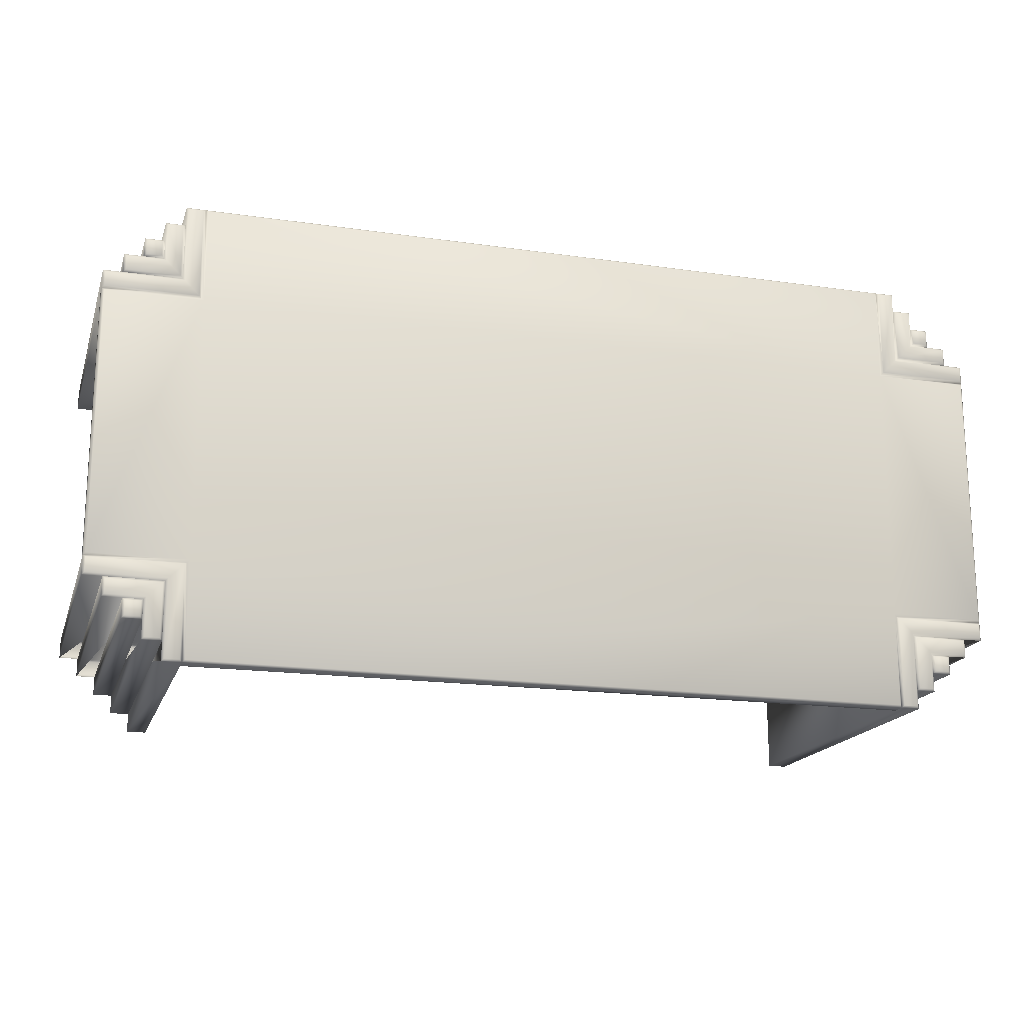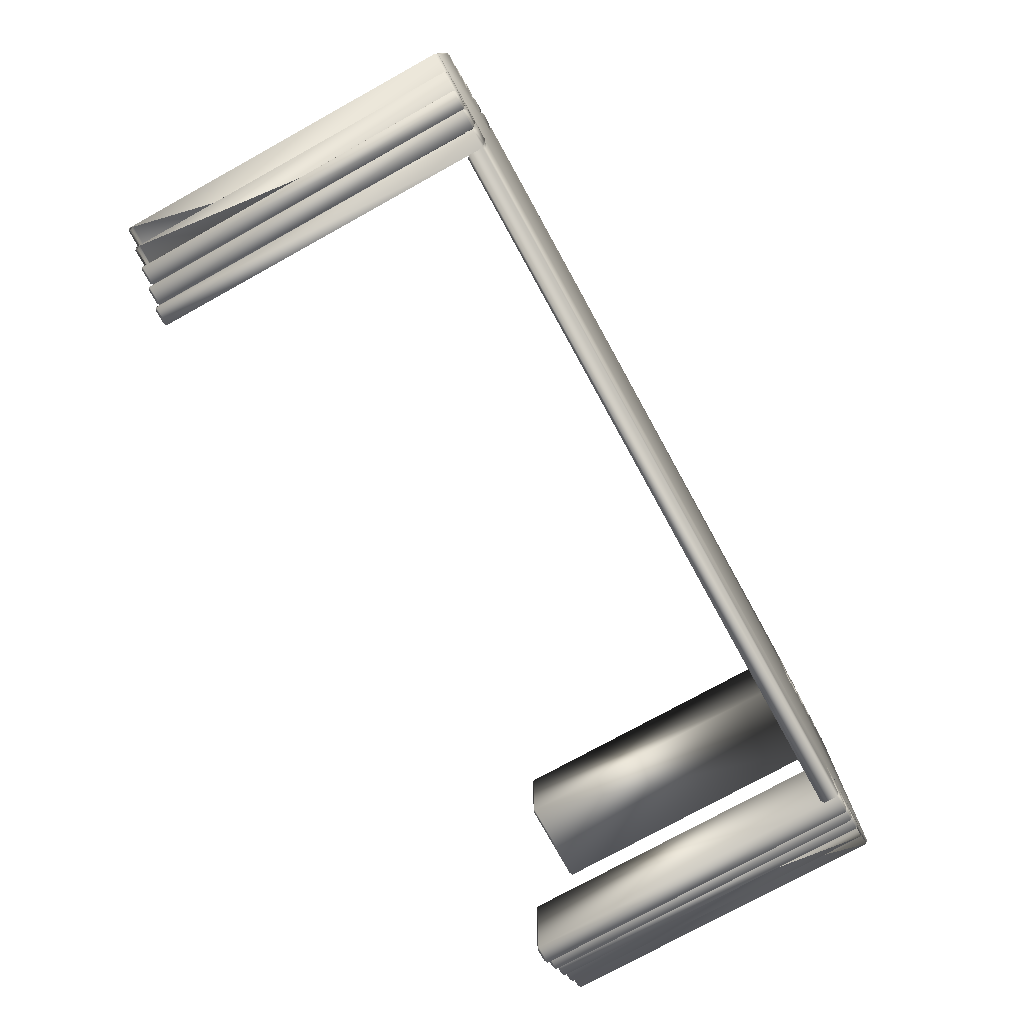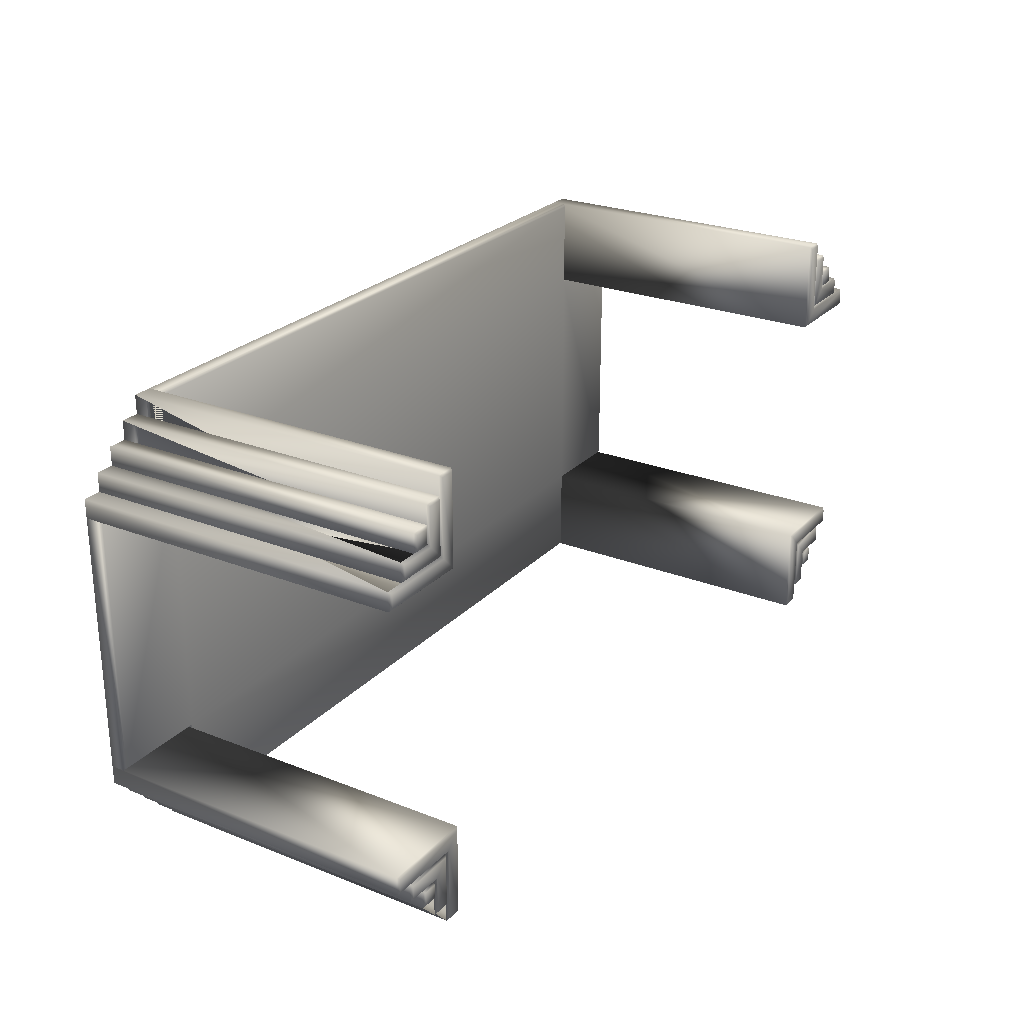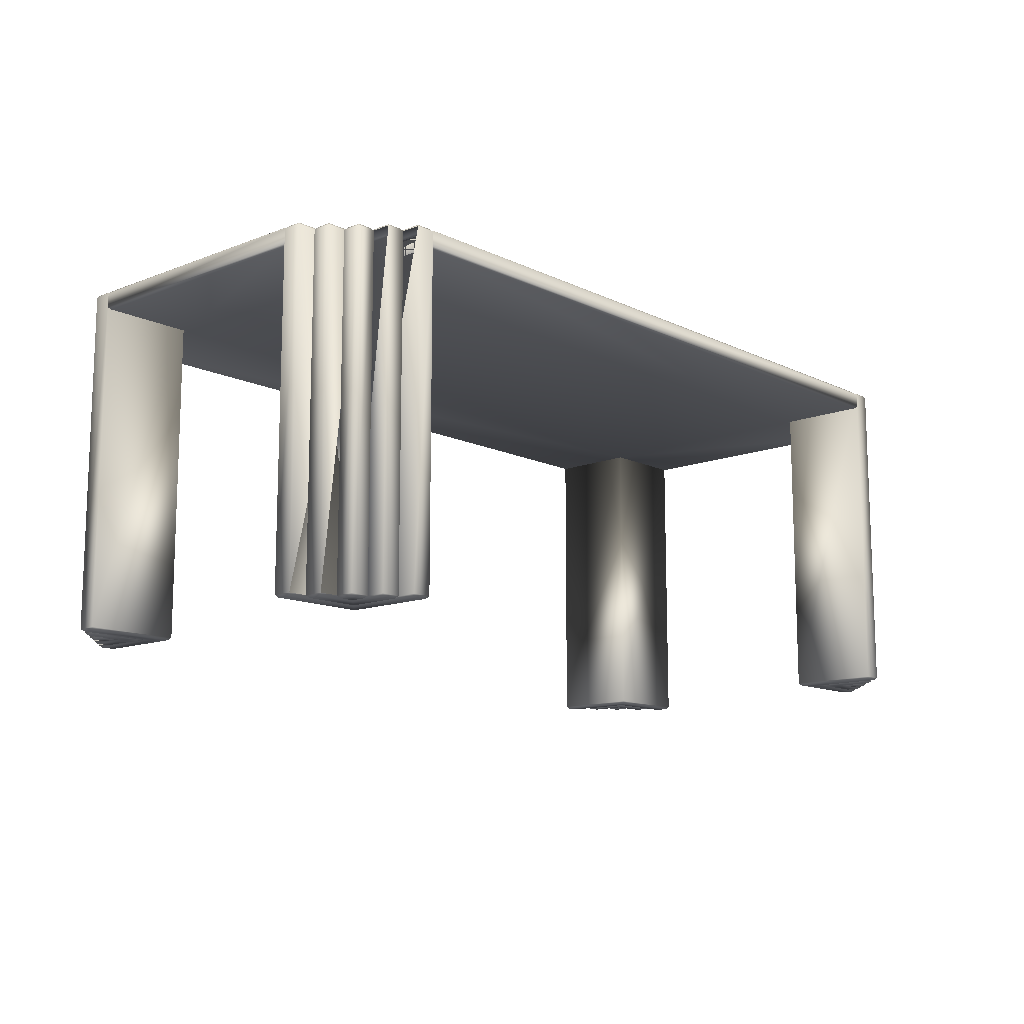
<metadata>
{"format":"obj","ext":"obj","renderer":"f3d","projection":"perspective","resolution":1024,"background":"white","views":[{"elev":-17.8,"azim":164.1,"up":"+Z"},{"elev":-76.4,"azim":118.9,"up":"+Z"},{"elev":25.3,"azim":-57.6,"up":"+Z"},{"elev":-12.5,"azim":132.0,"up":"+Y"}]}
</metadata>
<code>
v 0.8736 0.3615 0.4975
v 0.8736 0.3615 0.3986
v 0.9725 0.3615 0.3986
v 0.9725 0.3615 0.1264
v 0.8736 0.3615 0.1264
v 0.8736 0.3615 0.02748
v 0.1264 0.3615 0.02748
v 0.1264 0.3615 0.1264
v 0.02747 0.3615 0.1264
v 0.02747 0.3615 0.3986
v 0.1264 0.3615 0.3986
v 0.1264 0.3615 0.4975
v 0.876 0.3639 0.5
v 0.876 0.3639 0.401
v 0.975 0.3639 0.401
v 0.975 0.3639 0.124
v 0.876 0.3639 0.124
v 0.876 0.3639 0.025
v 0.124 0.3639 0.025
v 0.124 0.3639 0.124
v 0.025 0.3639 0.124
v 0.025 0.3639 0.401
v 0.124 0.3639 0.401
v 0.124 0.3639 0.5
v 0.876 0.3788 0.5
v 0.876 0.3788 0.401
v 0.975 0.3788 0.401
v 0.975 0.3788 0.124
v 0.876 0.3788 0.124
v 0.876 0.3788 0.025
v 0.124 0.3788 0.025
v 0.124 0.3788 0.124
v 0.025 0.3788 0.124
v 0.025 0.3788 0.401
v 0.124 0.3788 0.401
v 0.124 0.3788 0.5
v 0.8736 0.3812 0.4975
v 0.8736 0.3812 0.3986
v 0.9725 0.3812 0.3986
v 0.9725 0.3812 0.1264
v 0.8736 0.3812 0.1264
v 0.8736 0.3812 0.02748
v 0.1264 0.3812 0.02747
v 0.1264 0.3812 0.1264
v 0.02747 0.3812 0.1264
v 0.02747 0.3812 0.3986
v 0.1264 0.3812 0.3986
v 0.1264 0.3812 0.4975
v 0.8785 0.025 0.1215
v 0.9725 0.025 0.1215
v 0.9725 0.025 0.1066
v 0.8934 0.025 0.1066
v 0.8934 0.025 0.02748
v 0.8785 0.025 0.02748
v 0.1215 0.025 0.1215
v 0.1215 0.025 0.02748
v 0.1066 0.025 0.02748
v 0.1066 0.025 0.1066
v 0.02747 0.025 0.1066
v 0.02747 0.025 0.1215
v 0.1215 0.025 0.4035
v 0.02747 0.025 0.4035
v 0.02747 0.025 0.4184
v 0.1066 0.025 0.4184
v 0.1066 0.025 0.4975
v 0.1215 0.025 0.4975
v 0.8785 0.025 0.4035
v 0.8785 0.025 0.4975
v 0.8934 0.025 0.4975
v 0.8934 0.025 0.4184
v 0.9725 0.025 0.4184
v 0.9725 0.025 0.4035
v 0.876 0.02747 0.124
v 0.975 0.02747 0.124
v 0.975 0.02747 0.1042
v 0.8958 0.02747 0.1042
v 0.8958 0.02747 0.025
v 0.876 0.02747 0.025
v 0.124 0.02747 0.124
v 0.124 0.02747 0.025
v 0.1042 0.02747 0.025
v 0.1042 0.02747 0.1042
v 0.025 0.02747 0.1042
v 0.025 0.02747 0.124
v 0.124 0.02747 0.401
v 0.025 0.02747 0.401
v 0.025 0.02747 0.4208
v 0.1042 0.02747 0.4208
v 0.1042 0.02747 0.5
v 0.124 0.02747 0.5
v 0.876 0.02747 0.401
v 0.876 0.02747 0.5
v 0.8958 0.02747 0.5
v 0.8958 0.02747 0.4208
v 0.975 0.02747 0.4208
v 0.975 0.02747 0.401
v 0.975 0.3788 0.1042
v 0.8958 0.3788 0.1042
v 0.8958 0.3788 0.025
v 0.1042 0.3788 0.025
v 0.1042 0.3788 0.1042
v 0.025 0.3788 0.1042
v 0.025 0.3788 0.4208
v 0.1042 0.3788 0.4208
v 0.1042 0.3788 0.5
v 0.8958 0.3788 0.5
v 0.8958 0.3788 0.4208
v 0.975 0.3788 0.4208
v 0.8785 0.3812 0.1215
v 0.9725 0.3812 0.1215
v 0.9725 0.3812 0.1066
v 0.8934 0.3812 0.1066
v 0.8934 0.3812 0.02748
v 0.8785 0.3812 0.02748
v 0.1215 0.3812 0.1215
v 0.1215 0.3812 0.02747
v 0.1066 0.3812 0.02747
v 0.1066 0.3812 0.1066
v 0.02747 0.3812 0.1066
v 0.02747 0.3812 0.1215
v 0.1215 0.3812 0.4035
v 0.02747 0.3812 0.4035
v 0.02747 0.3812 0.4184
v 0.1066 0.3812 0.4184
v 0.1066 0.3812 0.4975
v 0.1215 0.3812 0.4975
v 0.8785 0.3812 0.4035
v 0.8785 0.3812 0.4975
v 0.8934 0.3812 0.4975
v 0.8934 0.3812 0.4184
v 0.9725 0.3812 0.4184
v 0.9725 0.3812 0.4035
v 0.9527 0.025 0.08685
v 0.9132 0.025 0.08685
v 0.9132 0.025 0.04727
v 0.8983 0.025 0.04727
v 0.8983 0.025 0.1017
v 0.9527 0.025 0.1017
v 0.04727 0.025 0.08685
v 0.04727 0.025 0.1017
v 0.1017 0.025 0.1017
v 0.1017 0.025 0.04727
v 0.08685 0.025 0.04727
v 0.08685 0.025 0.08685
v 0.04727 0.025 0.4382
v 0.08685 0.025 0.4382
v 0.08685 0.025 0.4777
v 0.1017 0.025 0.4777
v 0.1017 0.025 0.4233
v 0.04727 0.025 0.4233
v 0.9132 0.025 0.4777
v 0.9132 0.025 0.4382
v 0.9527 0.025 0.4382
v 0.9527 0.025 0.4233
v 0.8983 0.025 0.4233
v 0.8983 0.025 0.4777
v 0.9552 0.02747 0.08438
v 0.9156 0.02747 0.08438
v 0.9156 0.02747 0.04479
v 0.8958 0.02747 0.04479
v 0.9552 0.02747 0.1042
v 0.04479 0.02747 0.08438
v 0.04479 0.02747 0.1042
v 0.1042 0.02747 0.04479
v 0.08438 0.02747 0.04479
v 0.08438 0.02747 0.08438
v 0.04479 0.02747 0.4406
v 0.08438 0.02747 0.4406
v 0.08438 0.02747 0.4802
v 0.1042 0.02747 0.4802
v 0.04479 0.02747 0.4208
v 0.9156 0.02747 0.4802
v 0.9156 0.02747 0.4406
v 0.9552 0.02747 0.4406
v 0.9552 0.02747 0.4208
v 0.8958 0.02747 0.4802
v 0.9552 0.3788 0.08438
v 0.9156 0.3788 0.08438
v 0.9156 0.3788 0.04479
v 0.8958 0.3788 0.04479
v 0.9552 0.3788 0.1042
v 0.04479 0.3788 0.08438
v 0.04479 0.3788 0.1042
v 0.1042 0.3788 0.04479
v 0.08438 0.3788 0.04479
v 0.08438 0.3788 0.08438
v 0.04479 0.3788 0.4406
v 0.08438 0.3788 0.4406
v 0.08438 0.3788 0.4802
v 0.1042 0.3788 0.4802
v 0.04479 0.3788 0.4208
v 0.9156 0.3788 0.4802
v 0.9156 0.3788 0.4406
v 0.9552 0.3788 0.4406
v 0.9552 0.3788 0.4208
v 0.8958 0.3788 0.4802
v 0.9527 0.3812 0.08685
v 0.9132 0.3812 0.08685
v 0.9132 0.3812 0.04727
v 0.8983 0.3812 0.04727
v 0.8983 0.3812 0.1017
v 0.9527 0.3812 0.1017
v 0.04727 0.3812 0.08685
v 0.04727 0.3812 0.1017
v 0.1017 0.3812 0.1017
v 0.1017 0.3812 0.04727
v 0.08685 0.3812 0.04727
v 0.08685 0.3812 0.08685
v 0.04727 0.3812 0.4382
v 0.08685 0.3812 0.4382
v 0.08685 0.3812 0.4777
v 0.1017 0.3812 0.4777
v 0.1017 0.3812 0.4233
v 0.04727 0.3812 0.4233
v 0.9132 0.3812 0.4777
v 0.9132 0.3812 0.4382
v 0.9527 0.3812 0.4382
v 0.9527 0.3812 0.4233
v 0.8983 0.3812 0.4233
v 0.8983 0.3812 0.4777
v 0.9329 0.025 0.06706
v 0.9181 0.025 0.06706
v 0.9181 0.025 0.0819
v 0.9329 0.025 0.0819
v 0.06706 0.025 0.06706
v 0.06706 0.025 0.0819
v 0.0819 0.025 0.0819
v 0.0819 0.025 0.06706
v 0.06706 0.025 0.4579
v 0.0819 0.025 0.4579
v 0.0819 0.025 0.4431
v 0.06706 0.025 0.4431
v 0.9329 0.025 0.4579
v 0.9329 0.025 0.4431
v 0.9181 0.025 0.4431
v 0.9181 0.025 0.4579
v 0.9354 0.02747 0.06459
v 0.9156 0.02747 0.06459
v 0.9354 0.02747 0.08438
v 0.06458 0.02747 0.06459
v 0.06458 0.02747 0.08438
v 0.08438 0.02747 0.06459
v 0.06458 0.02747 0.4604
v 0.08438 0.02747 0.4604
v 0.06458 0.02747 0.4406
v 0.9354 0.02747 0.4604
v 0.9354 0.02747 0.4406
v 0.9156 0.02747 0.4604
v 0.9354 0.3788 0.06459
v 0.9156 0.3788 0.06459
v 0.9354 0.3788 0.08438
v 0.06458 0.3788 0.06458
v 0.06458 0.3788 0.08438
v 0.08438 0.3788 0.06458
v 0.06458 0.3788 0.4604
v 0.08438 0.3788 0.4604
v 0.06458 0.3788 0.4406
v 0.9354 0.3788 0.4604
v 0.9354 0.3788 0.4406
v 0.9156 0.3788 0.4604
v 0.9329 0.3812 0.06706
v 0.9181 0.3812 0.06706
v 0.9181 0.3812 0.0819
v 0.9329 0.3812 0.0819
v 0.06706 0.3812 0.06706
v 0.06706 0.3812 0.0819
v 0.0819 0.3812 0.0819
v 0.0819 0.3812 0.06706
v 0.06706 0.3812 0.4579
v 0.0819 0.3812 0.4579
v 0.0819 0.3812 0.4431
v 0.06706 0.3812 0.4431
v 0.9329 0.3812 0.4579
v 0.9329 0.3812 0.4431
v 0.9181 0.3812 0.4431
v 0.9181 0.3812 0.4579
f 1 12 11
f 2 1 11
f 11 10 9
f 11 9 8
f 2 11 8
f 8 7 6
f 8 6 5
f 2 8 5
f 2 5 4
f 2 4 3
f 1 2 14
f 1 14 13
f 2 3 15
f 2 15 14
f 3 4 16
f 3 16 15
f 4 5 17
f 4 17 16
f 5 6 18
f 5 18 17
f 6 7 19
f 6 19 18
f 7 8 20
f 7 20 19
f 8 9 21
f 8 21 20
f 9 10 22
f 9 22 21
f 10 11 23
f 10 23 22
f 11 12 24
f 11 24 23
f 12 1 13
f 12 13 24
f 13 14 26
f 13 26 25
f 14 15 27
f 14 27 26
f 15 16 28
f 15 28 27
f 16 17 29
f 16 29 28
f 17 18 30
f 17 30 29
f 18 19 31
f 18 31 30
f 19 20 32
f 19 32 31
f 20 21 33
f 20 33 32
f 21 22 34
f 21 34 33
f 22 23 35
f 22 35 34
f 23 24 36
f 23 36 35
f 24 13 25
f 24 25 36
f 25 38 37
f 26 39 38
f 27 28 40
f 27 40 39
f 28 41 40
f 29 42 41
f 30 31 43
f 30 43 42
f 31 44 43
f 32 45 44
f 33 34 46
f 33 46 45
f 34 47 46
f 35 48 47
f 36 25 37
f 36 37 48
f 49 54 53
f 49 53 52
f 50 49 52
f 50 52 51
f 55 60 59
f 55 59 58
f 56 55 58
f 56 58 57
f 61 66 65
f 61 65 64
f 62 61 64
f 62 64 63
f 67 72 71
f 67 71 70
f 68 67 70
f 68 70 69
f 49 50 74
f 49 74 73
f 50 51 75
f 50 75 74
f 51 52 76
f 51 76 75
f 52 53 77
f 52 77 76
f 53 54 78
f 53 78 77
f 54 49 73
f 54 73 78
f 55 56 80
f 55 80 79
f 56 57 81
f 56 81 80
f 57 58 82
f 57 82 81
f 58 59 83
f 58 83 82
f 59 60 84
f 59 84 83
f 60 55 79
f 60 79 84
f 61 62 86
f 61 86 85
f 62 63 87
f 62 87 86
f 63 64 88
f 63 88 87
f 64 65 89
f 64 89 88
f 65 66 90
f 65 90 89
f 66 61 85
f 66 85 90
f 67 68 92
f 67 92 91
f 68 69 93
f 68 93 92
f 69 70 94
f 69 94 93
f 70 71 95
f 70 95 94
f 71 72 96
f 71 96 95
f 72 67 91
f 72 91 96
f 73 74 28
f 73 28 29
f 74 75 97
f 74 97 28
f 75 98 97
f 76 77 99
f 77 78 30
f 77 30 99
f 78 73 29
f 78 29 30
f 79 80 31
f 79 31 32
f 80 81 100
f 80 100 31
f 81 101 100
f 82 83 102
f 83 84 33
f 83 33 102
f 84 79 32
f 84 32 33
f 85 86 34
f 85 34 35
f 86 87 103
f 86 103 34
f 87 104 103
f 88 89 105
f 89 90 36
f 89 36 105
f 90 85 35
f 90 35 36
f 91 92 25
f 91 25 26
f 92 93 106
f 92 106 25
f 93 107 106
f 94 95 108
f 95 96 27
f 95 27 108
f 96 91 26
f 96 26 27
f 29 110 109
f 28 97 111
f 28 111 110
f 97 98 112
f 97 112 111
f 98 99 113
f 98 113 112
f 99 30 114
f 99 114 113
f 30 109 114
f 32 116 115
f 31 100 117
f 31 117 116
f 100 101 118
f 100 118 117
f 101 102 119
f 101 119 118
f 102 33 120
f 102 120 119
f 33 115 120
f 35 122 121
f 34 103 123
f 34 123 122
f 103 104 124
f 103 124 123
f 104 105 125
f 104 125 124
f 105 36 126
f 105 126 125
f 36 121 126
f 26 128 127
f 25 106 129
f 25 129 128
f 106 107 130
f 106 130 129
f 107 108 131
f 107 131 130
f 108 27 132
f 108 132 131
f 27 127 132
f 133 138 137
f 134 133 137
f 134 137 136
f 135 134 136
f 144 143 142
f 144 142 141
f 144 141 140
f 139 144 140
f 145 150 149
f 146 145 149
f 146 149 148
f 147 146 148
f 151 156 155
f 152 151 155
f 152 155 154
f 153 152 154
f 133 134 158
f 133 158 157
f 134 135 159
f 134 159 158
f 135 136 160
f 135 160 159
f 136 137 76
f 136 76 160
f 137 138 161
f 137 161 76
f 138 133 157
f 138 157 161
f 139 140 163
f 139 163 162
f 140 141 82
f 140 82 163
f 141 142 164
f 141 164 82
f 142 143 165
f 142 165 164
f 143 144 166
f 143 166 165
f 144 139 162
f 144 162 166
f 145 146 168
f 145 168 167
f 146 147 169
f 146 169 168
f 147 148 170
f 147 170 169
f 148 149 88
f 148 88 170
f 149 150 171
f 149 171 88
f 150 145 167
f 150 167 171
f 151 152 173
f 151 173 172
f 152 153 174
f 152 174 173
f 153 154 175
f 153 175 174
f 154 155 94
f 154 94 175
f 155 156 176
f 155 176 94
f 156 151 172
f 156 172 176
f 157 178 177
f 158 159 179
f 159 160 180
f 159 180 179
f 160 98 180
f 76 161 181
f 161 157 177
f 161 177 181
f 162 163 183
f 162 183 182
f 163 101 183
f 82 164 184
f 164 165 185
f 164 185 184
f 165 186 185
f 166 162 182
f 167 188 187
f 168 169 189
f 169 170 190
f 169 190 189
f 170 104 190
f 88 171 191
f 171 167 187
f 171 187 191
f 172 193 192
f 173 174 194
f 174 175 195
f 174 195 194
f 175 107 195
f 94 176 196
f 176 172 192
f 176 192 196
f 177 178 198
f 177 198 197
f 178 179 199
f 178 199 198
f 179 180 200
f 179 200 199
f 180 98 201
f 180 201 200
f 98 181 202
f 98 202 201
f 181 177 197
f 181 197 202
f 182 183 204
f 182 204 203
f 183 101 205
f 183 205 204
f 101 184 206
f 101 206 205
f 184 185 207
f 184 207 206
f 185 186 208
f 185 208 207
f 186 182 203
f 186 203 208
f 187 188 210
f 187 210 209
f 188 189 211
f 188 211 210
f 189 190 212
f 189 212 211
f 190 104 213
f 190 213 212
f 104 191 214
f 104 214 213
f 191 187 209
f 191 209 214
f 192 193 216
f 192 216 215
f 193 194 217
f 193 217 216
f 194 195 218
f 194 218 217
f 195 107 219
f 195 219 218
f 107 196 220
f 107 220 219
f 196 192 215
f 196 215 220
f 221 224 223
f 221 223 222
f 225 228 227
f 225 227 226
f 229 232 231
f 229 231 230
f 233 236 235
f 233 235 234
f 221 222 238
f 221 238 237
f 222 223 158
f 222 158 238
f 223 224 239
f 223 239 158
f 224 221 237
f 224 237 239
f 225 226 241
f 225 241 240
f 226 227 166
f 226 166 241
f 227 228 242
f 227 242 166
f 228 225 240
f 228 240 242
f 229 230 244
f 229 244 243
f 230 231 168
f 230 168 244
f 231 232 245
f 231 245 168
f 232 229 243
f 232 243 245
f 233 234 247
f 233 247 246
f 234 235 173
f 234 173 247
f 235 236 248
f 235 248 173
f 236 233 246
f 236 246 248
f 237 238 250
f 237 250 249
f 238 178 250
f 158 239 251
f 239 237 249
f 239 249 251
f 240 241 253
f 240 253 252
f 241 186 253
f 166 242 254
f 242 240 252
f 242 252 254
f 243 244 256
f 243 256 255
f 244 188 256
f 168 245 257
f 245 243 255
f 245 255 257
f 246 247 259
f 246 259 258
f 247 193 259
f 173 248 260
f 248 246 258
f 248 258 260
f 249 250 262
f 249 262 261
f 250 178 263
f 250 263 262
f 178 251 264
f 178 264 263
f 251 249 261
f 251 261 264
f 252 253 266
f 252 266 265
f 253 186 267
f 253 267 266
f 186 254 268
f 186 268 267
f 254 252 265
f 254 265 268
f 255 256 270
f 255 270 269
f 256 188 271
f 256 271 270
f 188 257 272
f 188 272 271
f 257 255 269
f 257 269 272
f 258 259 274
f 258 274 273
f 259 193 275
f 259 275 274
f 193 260 276
f 193 276 275
f 260 258 273
f 260 273 276
f 113 114 109
f 112 113 109
f 112 109 110
f 111 112 110
f 119 120 115
f 118 119 115
f 118 115 116
f 117 118 116
f 125 126 121
f 124 125 121
f 124 121 122
f 123 124 122
f 131 132 127
f 130 131 127
f 130 127 128
f 129 130 128
f 201 202 197
f 201 197 198
f 200 201 198
f 200 198 199
f 206 207 208
f 205 206 208
f 204 205 208
f 204 208 203
f 213 214 209
f 213 209 210
f 212 213 210
f 212 210 211
f 219 220 215
f 219 215 216
f 218 219 216
f 218 216 217
f 263 264 261
f 262 263 261
f 267 268 265
f 266 267 265
f 271 272 269
f 270 271 269
f 275 276 273
f 274 275 273
f 47 48 37
f 47 37 38
f 45 46 47
f 44 45 47
f 44 47 38
f 42 43 44
f 41 42 44
f 41 44 38
f 40 41 38
f 39 40 38
f 127 27 39
f 127 39 26
f 38 25 128
f 26 38 128
f 109 30 42
f 109 42 29
f 41 28 110
f 29 41 110
f 115 33 45
f 115 45 32
f 44 31 116
f 32 44 116
f 121 36 48
f 121 48 35
f 47 34 122
f 35 47 122

</code>
